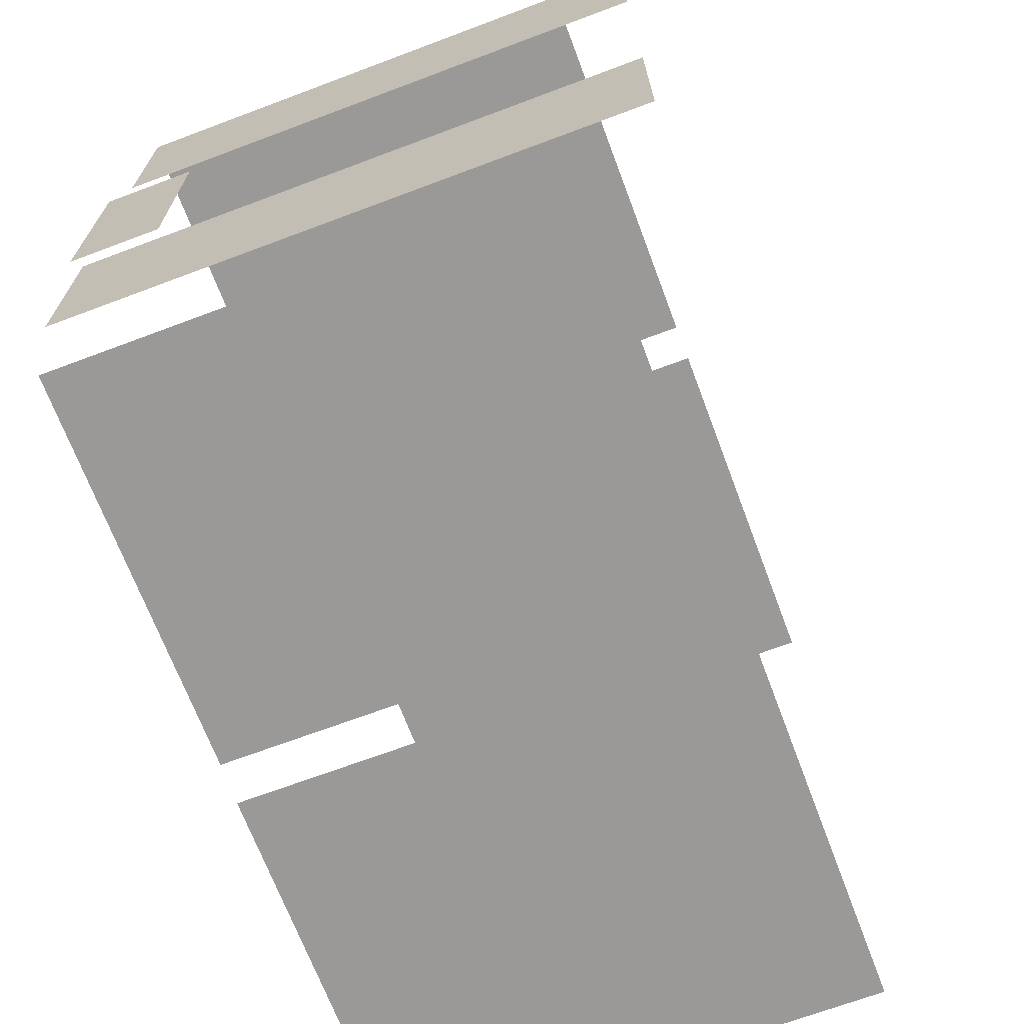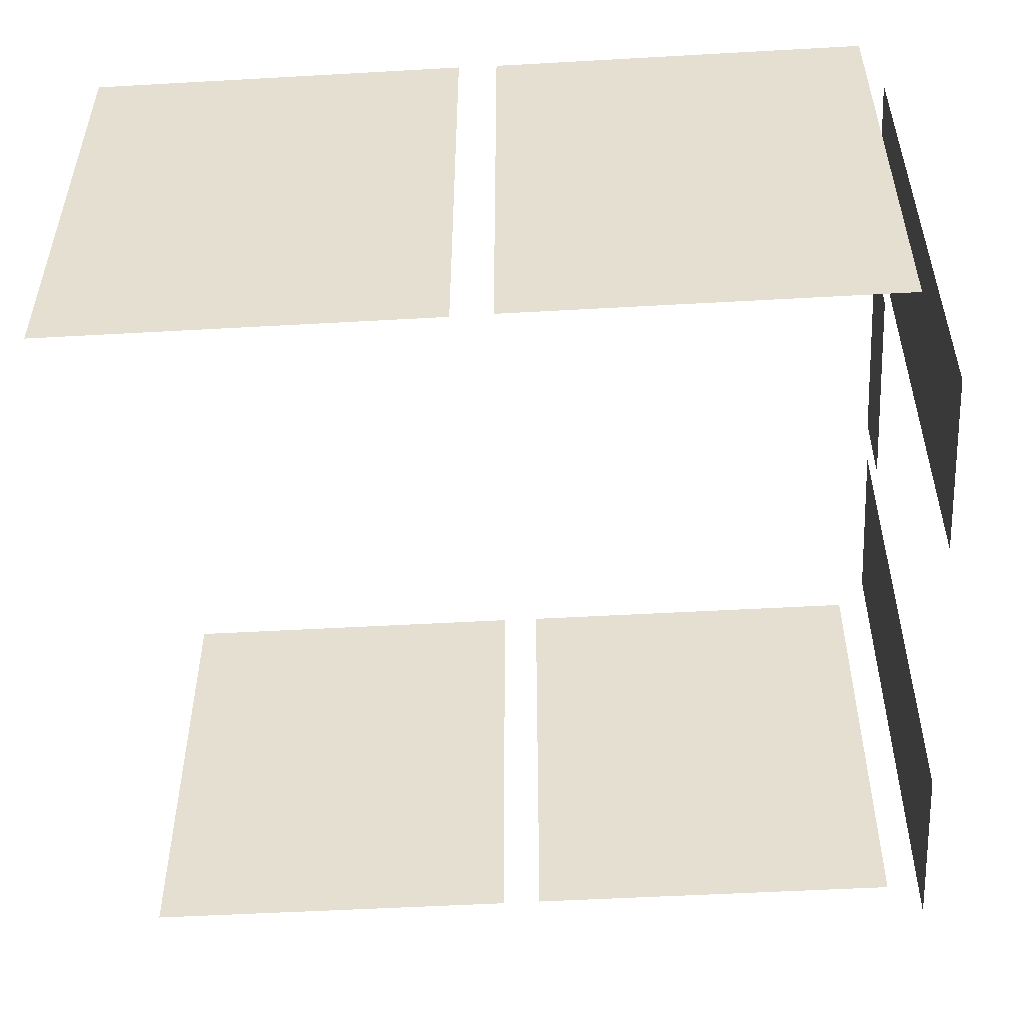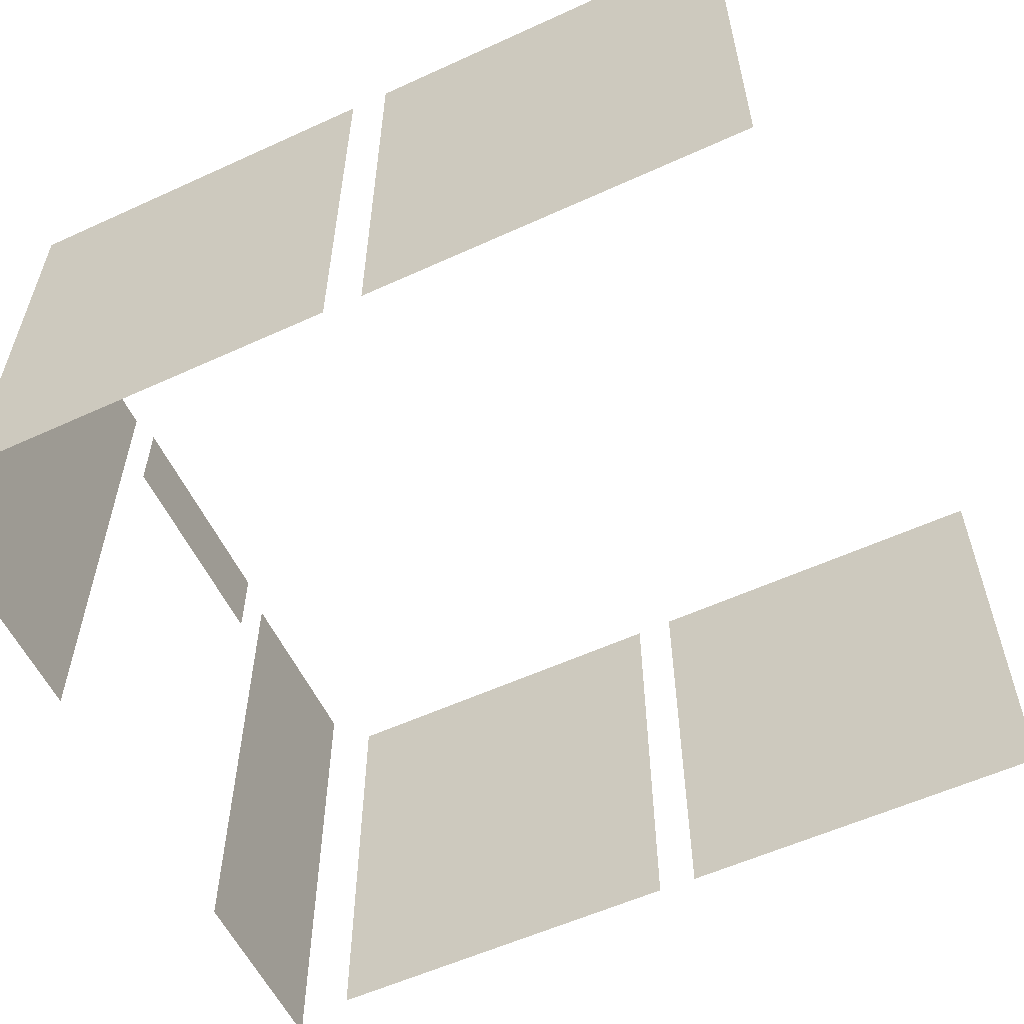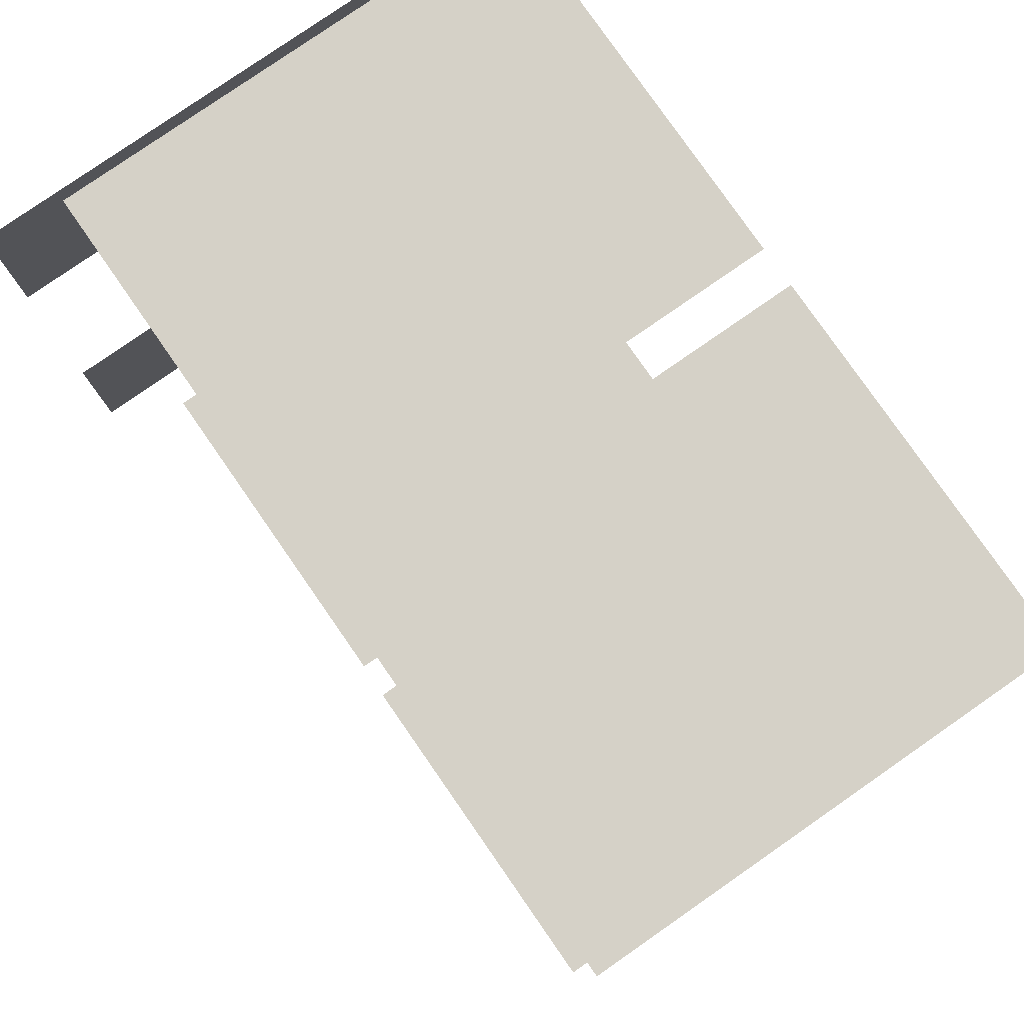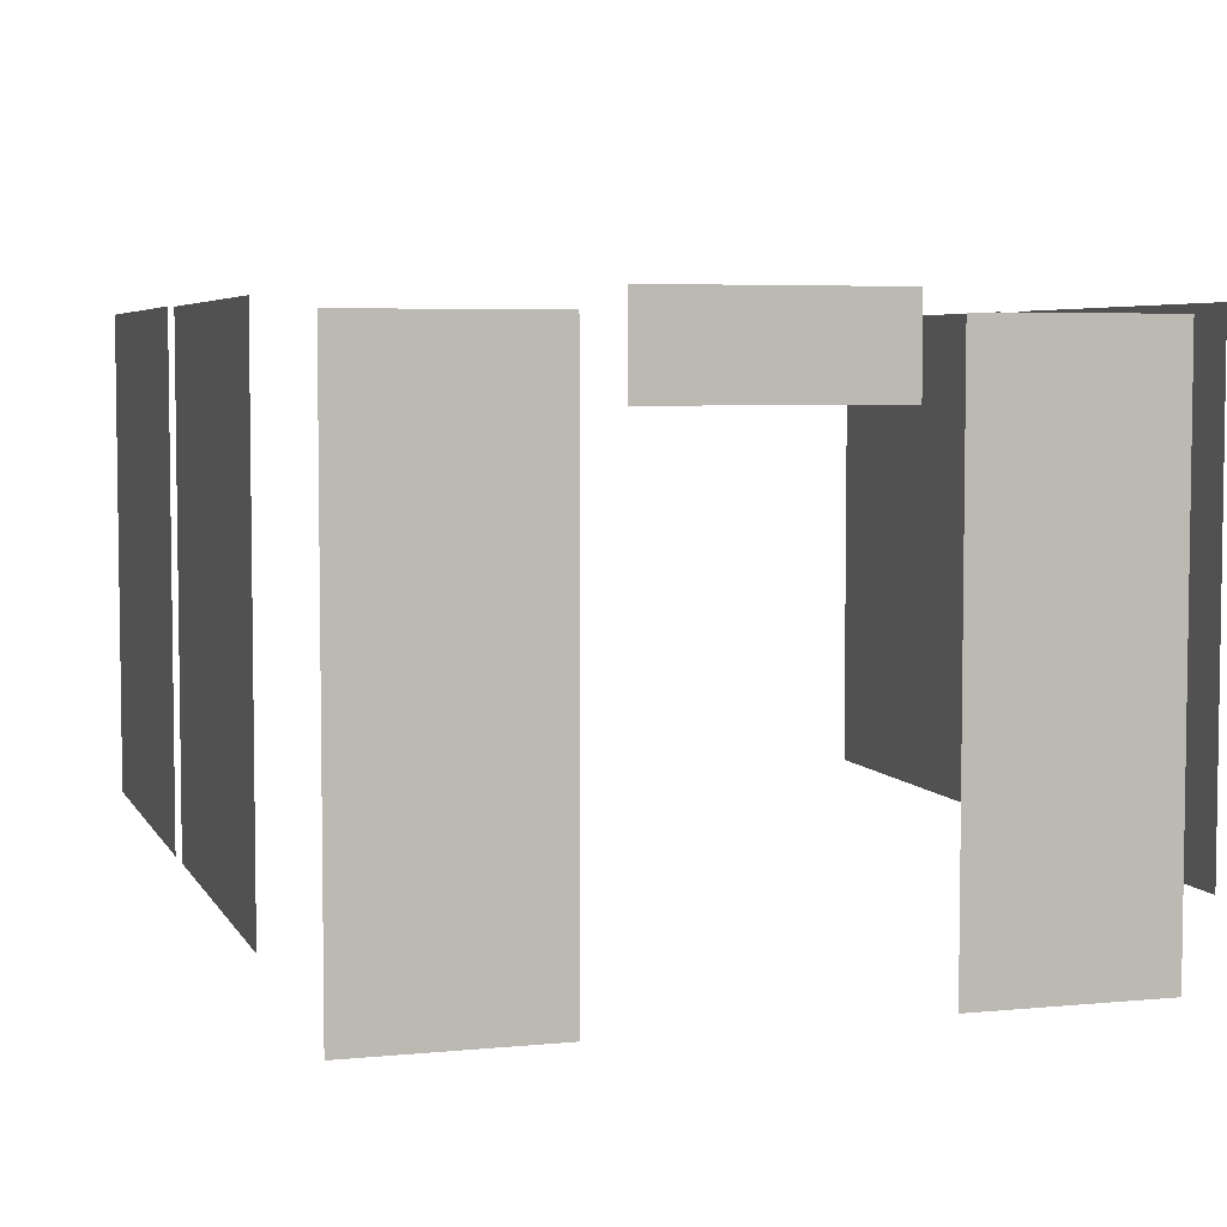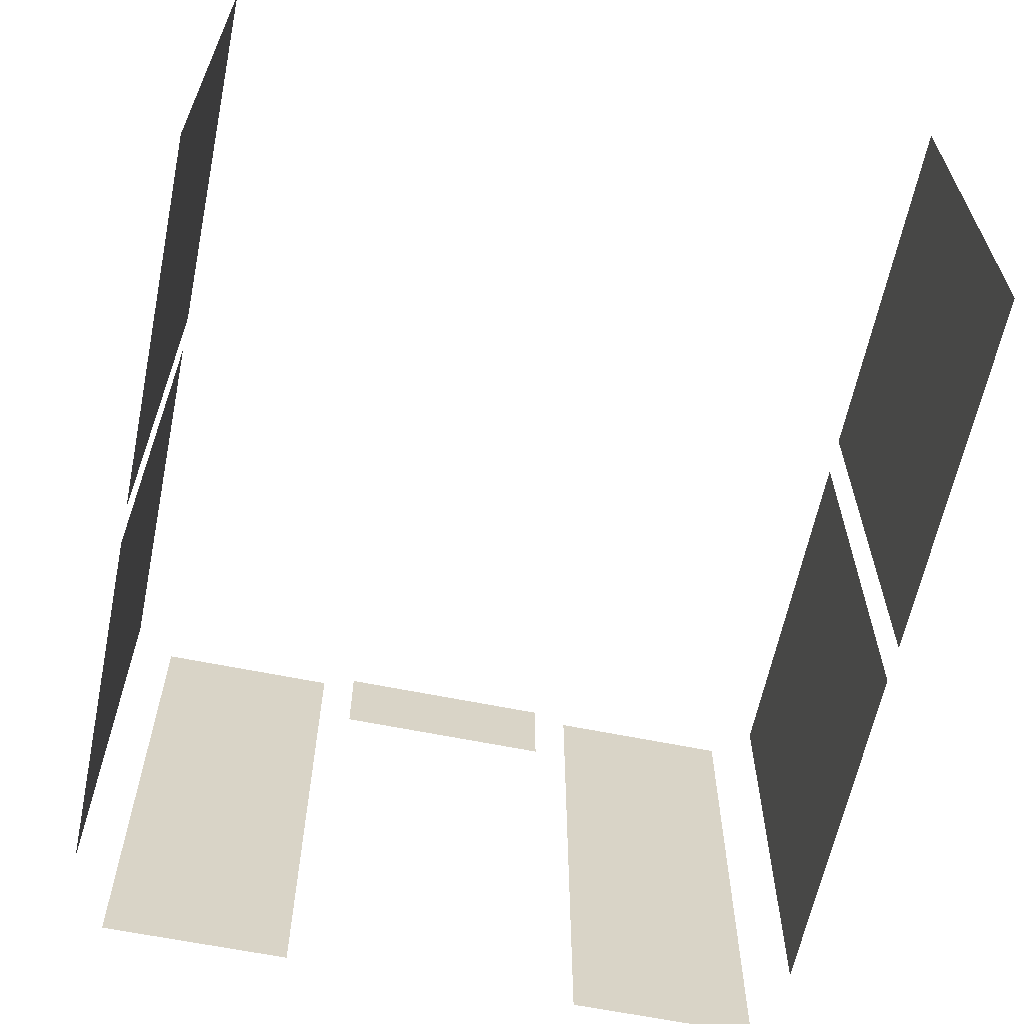
<metadata>
{"format":"obj","ext":"obj","renderer":"f3d","projection":"perspective","resolution":1024,"background":"white","views":[{"elev":-69.0,"azim":-69.4,"up":"+Z"},{"elev":-51.6,"azim":-176.5,"up":"+Y"},{"elev":-57.3,"azim":25.4,"up":"+Y"},{"elev":79.5,"azim":55.2,"up":"+Z"},{"elev":5.1,"azim":-106.9,"up":"+Y"},{"elev":-62.5,"azim":78.3,"up":"+Y"}]}
</metadata>
<code>
g default
v 31.62 6.455 -13.61
v 31.62 1.162 -13.61
v 35.89 6.455 -13.61
v 35.89 1.162 -13.61
v 31.17 6.442 -13.61
v 31.17 1.174 -13.61
v 26.93 6.442 -13.61
v 26.93 1.174 -13.61
v 26.63 6.337 -13.12
v 26.63 5.479 -13.12
v 26.63 4.889 -13.12
v 26.63 1.926 -13.12
v 26.63 4.889 -10.98
v 26.63 1.145 -10.98
v 26.63 6.337 -10.98
v 26.63 5.479 -10.98
v 26.63 1.131 -13.12
v 26.63 0.336 -10.98
v 26.63 0.336 -13.12
v 26.62 6.549 -10.58
v 26.62 6.549 -7.993
v 26.62 5.563 -7.993
v 26.62 5.563 -10.58
v 26.63 6.337 -5.453
v 26.63 5.479 -5.453
v 26.63 4.889 -5.453
v 26.63 1.926 -5.453
v 26.63 4.889 -7.591
v 26.63 1.145 -7.591
v 26.63 6.337 -7.591
v 26.63 5.479 -7.591
v 26.63 1.131 -5.453
v 26.63 0.336 -5.453
v 26.63 0.336 -7.591
v 31.18 6.449 -4.972
v 31.18 1.168 -4.972
v 26.92 6.449 -4.972
v 26.92 1.168 -4.972
v 31.62 6.452 -4.972
v 31.62 1.164 -4.972
v 35.89 6.452 -4.972
v 35.89 1.164 -4.972
g VidriosPanaderia2:polySurface112
f 4 2 1 3
f 6 8 7 5
f 15 9 10 11 12 17 19 18 14 13 16
f 21 20 23 22
f 24 30 31 28 29 34 33 32 27 26 25
f 35 37 38 36
f 40 42 41 39

</code>
